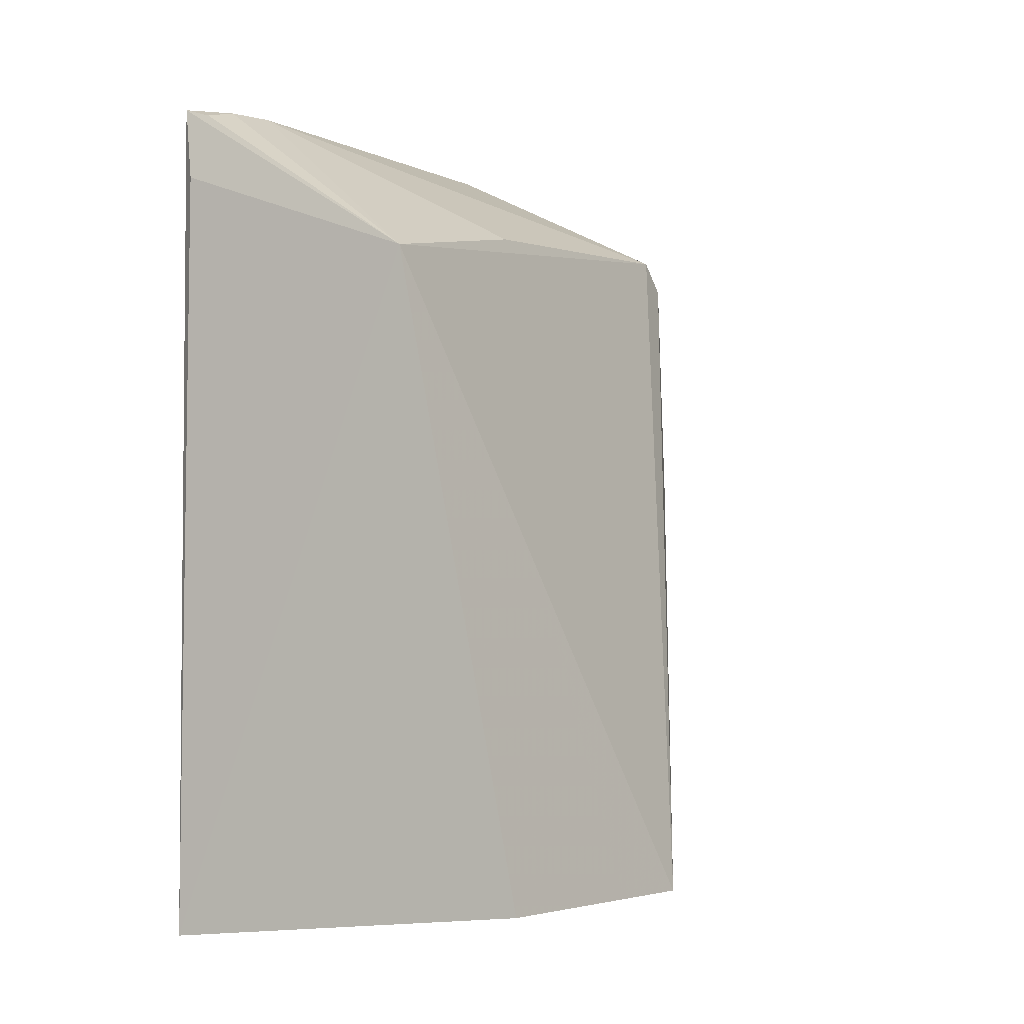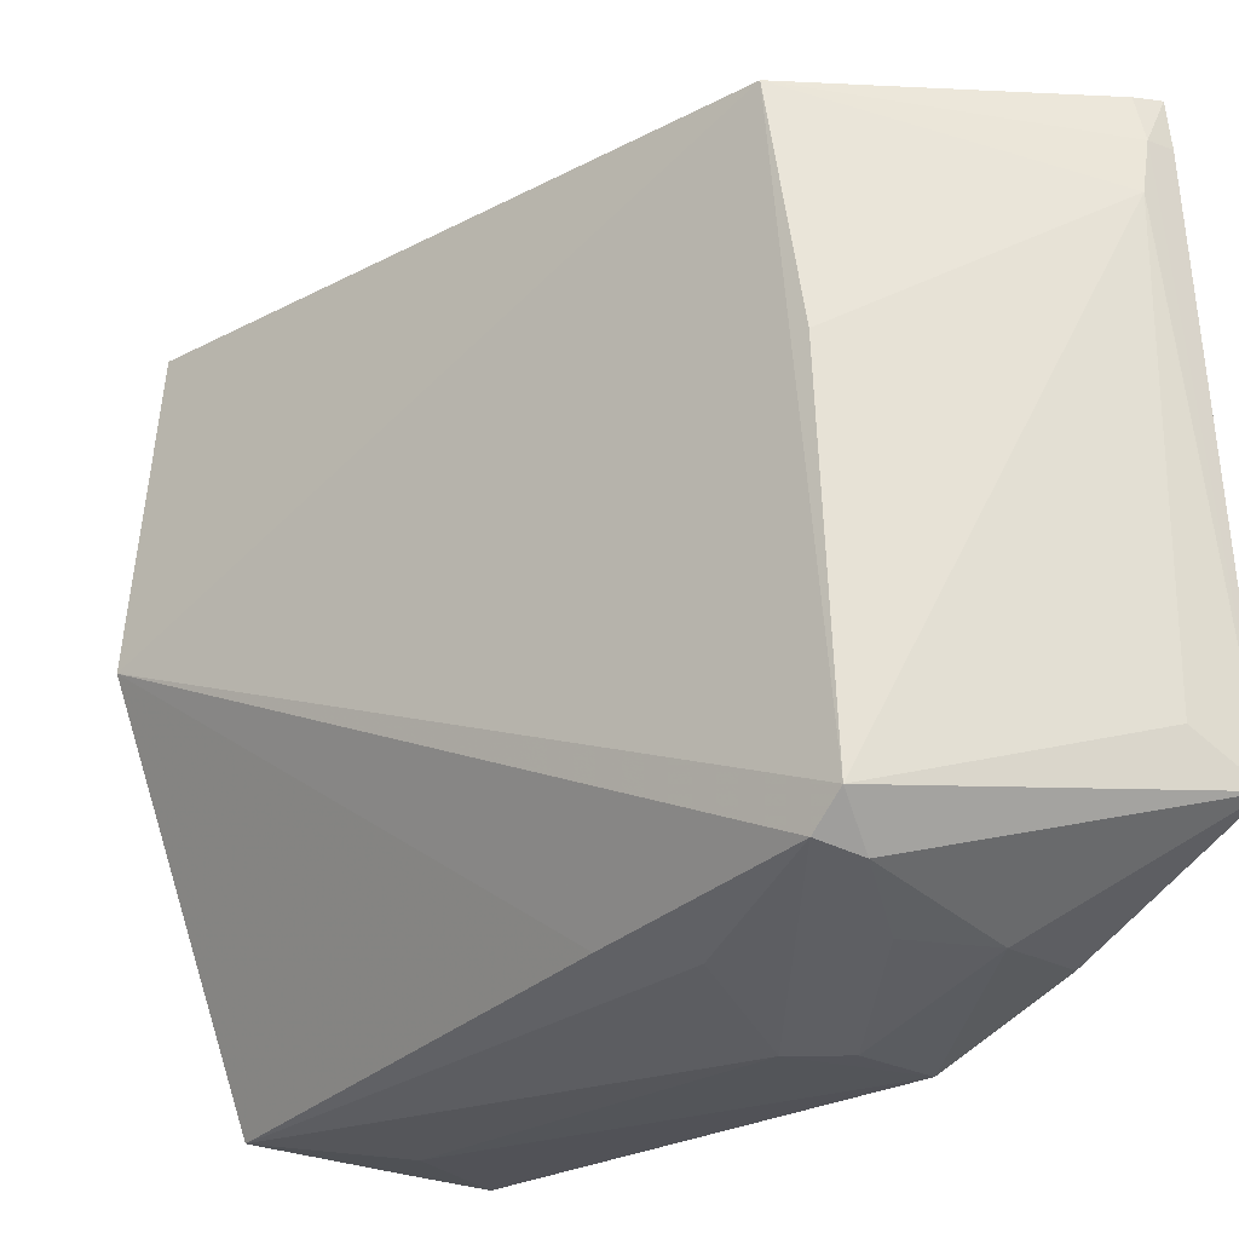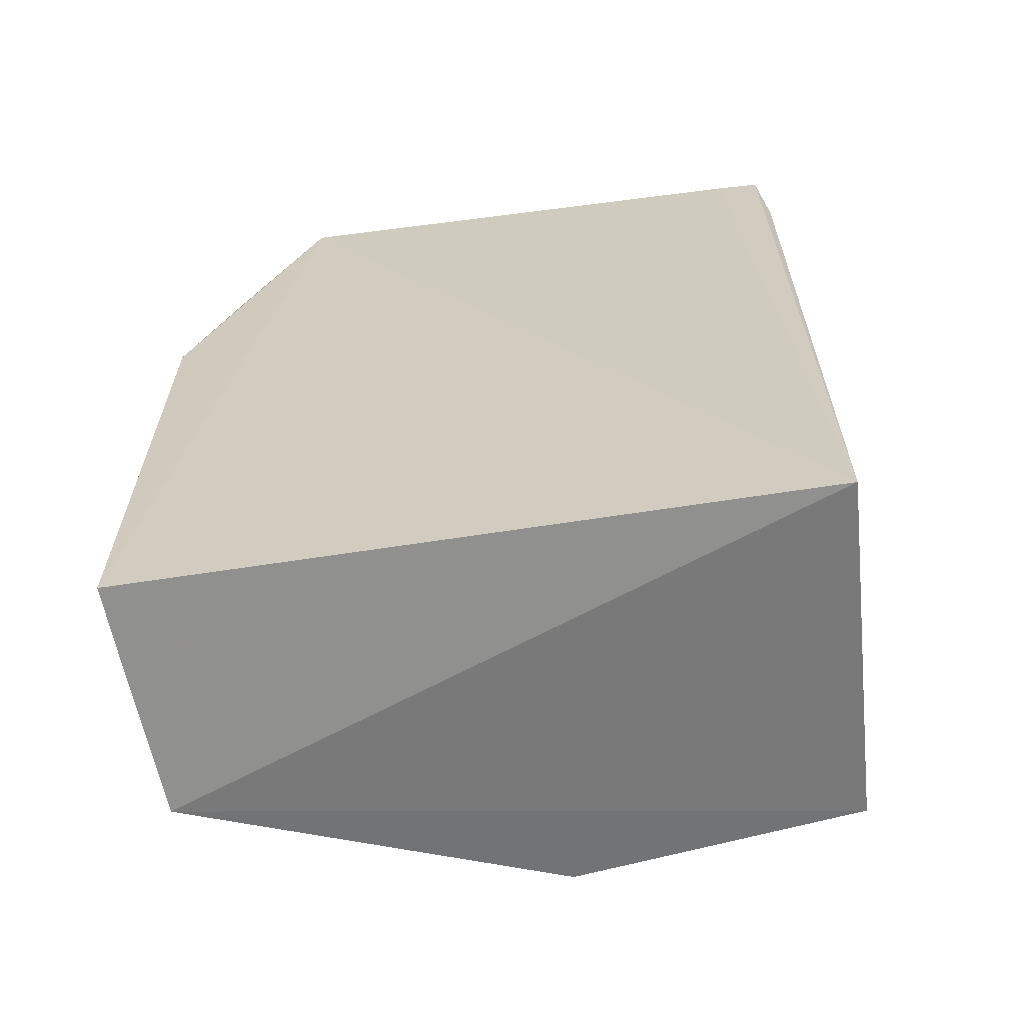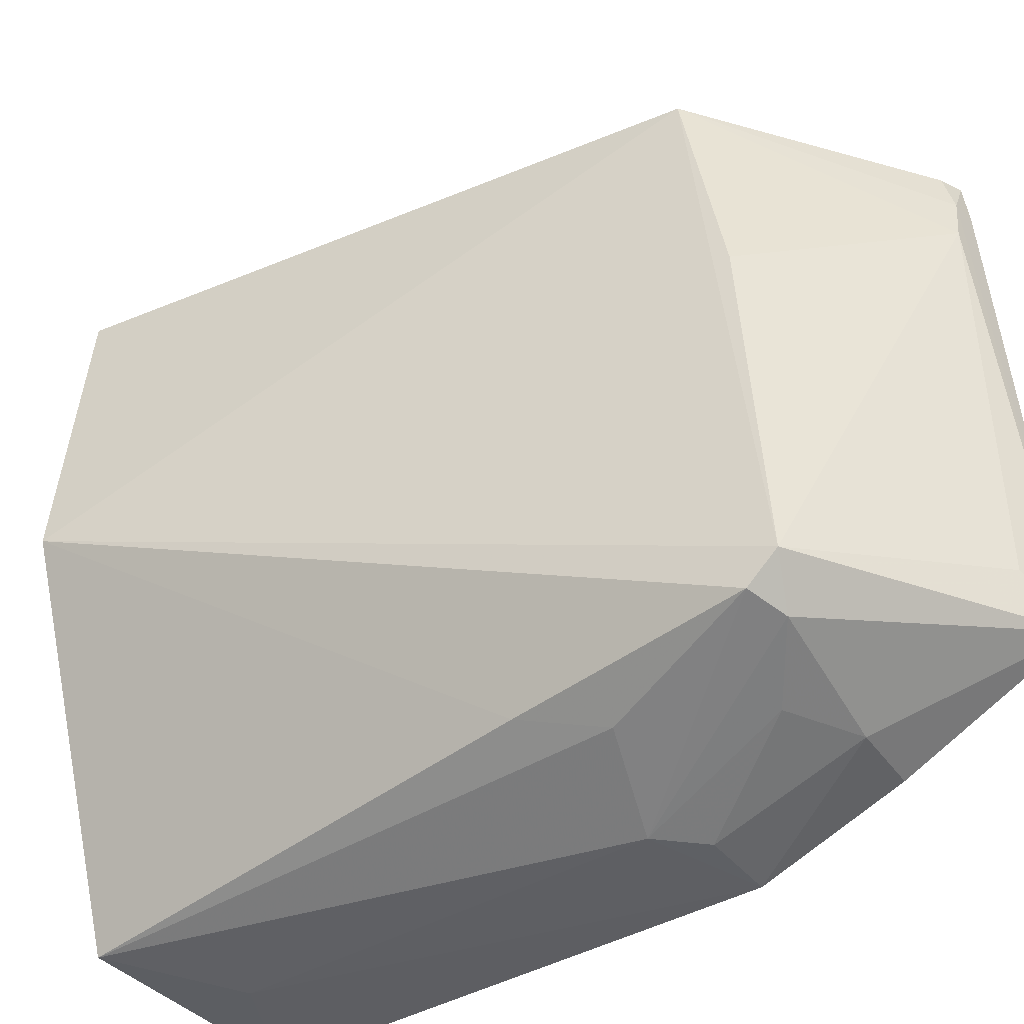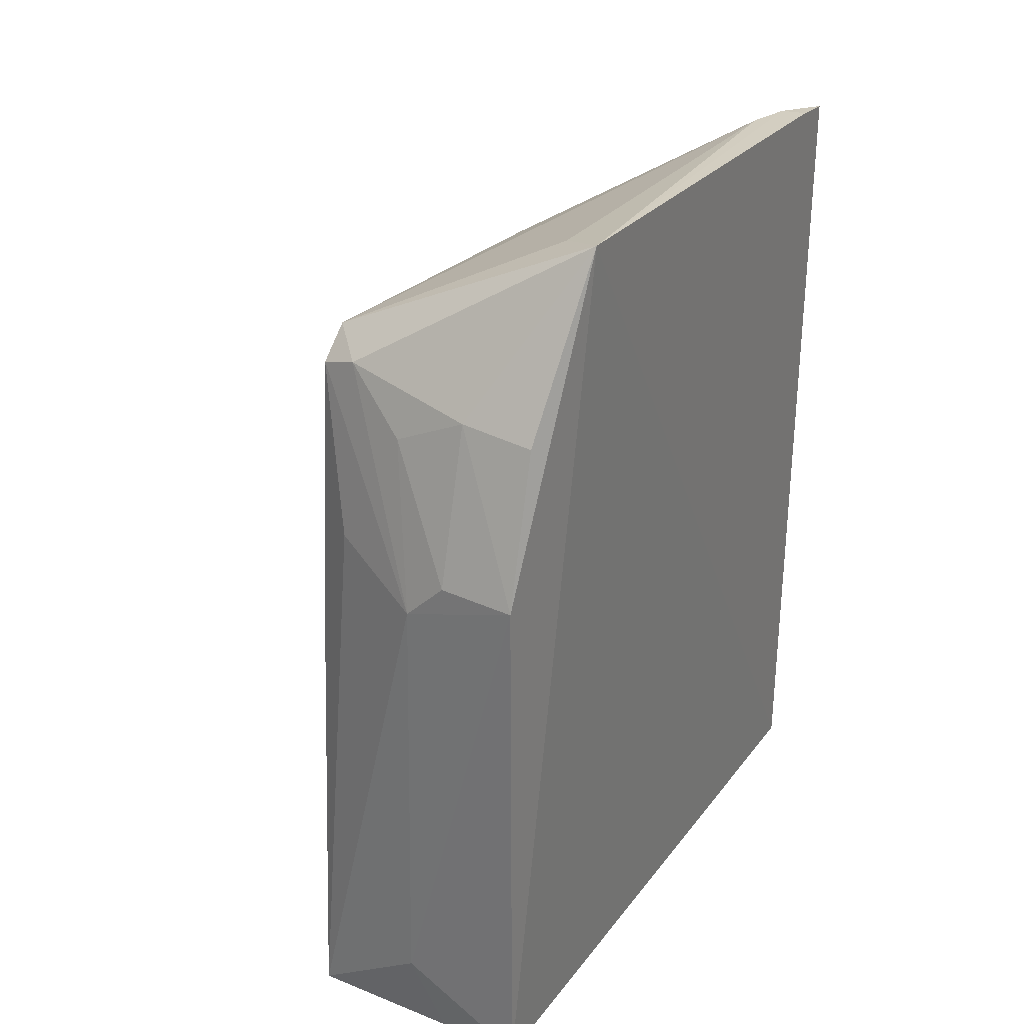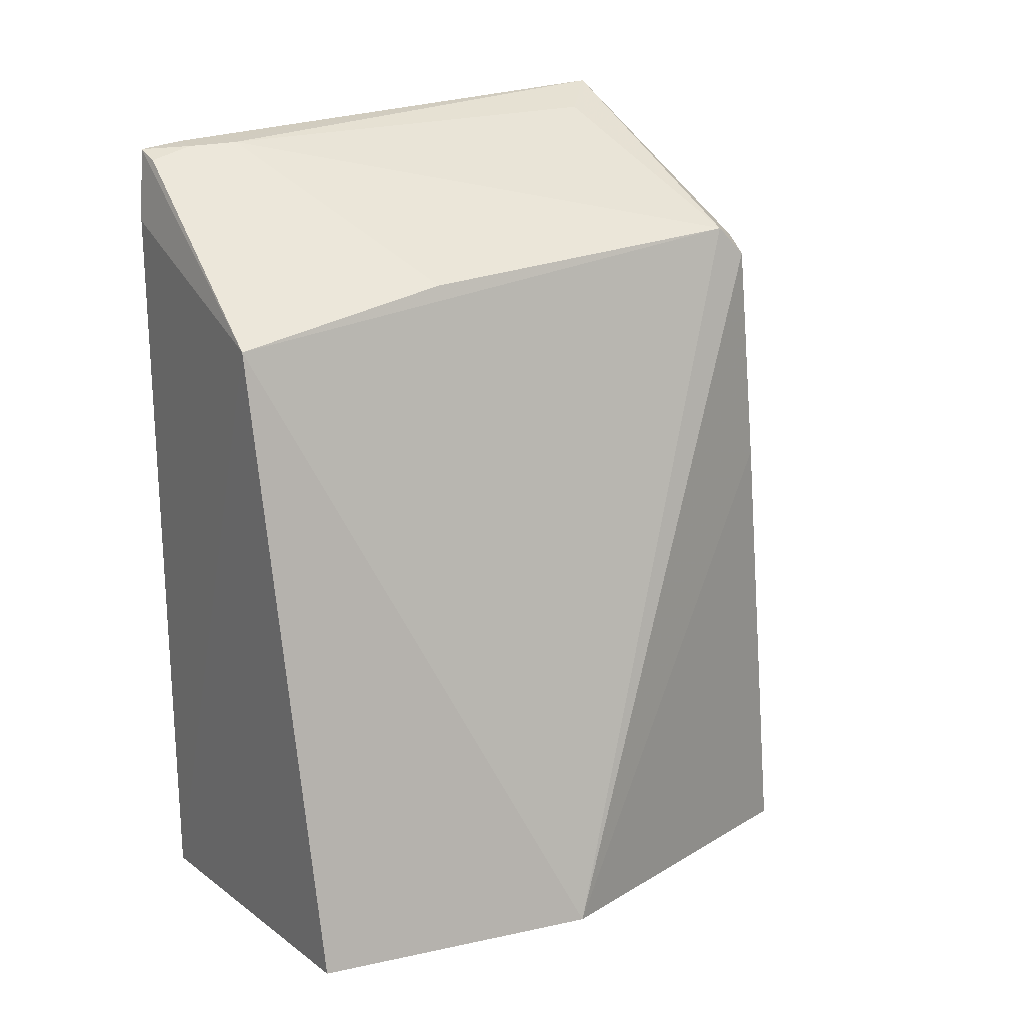
<metadata>
{"format":"obj","ext":"obj","renderer":"f3d","projection":"perspective","resolution":1024,"background":"white","views":[{"elev":-3.2,"azim":28.8,"up":"+Y"},{"elev":-21.8,"azim":141.5,"up":"+Z"},{"elev":-63.3,"azim":-80.4,"up":"+Y"},{"elev":-39.3,"azim":126.9,"up":"+Z"},{"elev":30.0,"azim":-150.2,"up":"+Y"},{"elev":19.4,"azim":61.0,"up":"+Y"}]}
</metadata>
<code>
v 0.1099 0.08464 0.08464
v 0.1243 0.007574 0.08267
v 0.1101 0.08907 0.01346
v 0.07883 0.0701 0.00238
v 0.07897 0.002727 0.08507
v 0.1077 0.002756 0.003841
v 0.07763 0.1084 0.01895
v 0.1275 0.006948 0.04745
v 0.09289 0.06543 0.003
v 0.07872 0.004165 0.002551
v 0.1099 0.09275 0.01695
v 0.08833 0.08882 0.008292
v 0.0789 0.1041 0.08494
v 0.1096 0.06075 0.01033
v 0.0935 0.01247 0.002444
v 0.1054 0.09066 0.01222
v 0.07948 0.08807 0.008034
v 0.08803 0.07027 0.002878
v 0.08047 0.09532 0.08606
v 0.08325 0.1048 0.07383
v 0.1049 0.06972 0.008246
v 0.08899 0.003676 0.002959
v 0.09712 0.08451 0.008495
v 0.08402 0.1058 0.02406
v 0.07879 0.1047 0.07969
v 0.08203 0.1032 0.08463
v 0.1093 0.08961 0.05826
v 0.08198 0.1045 0.07958
f 5 2 1
f 6 2 5
f 8 1 2
f 8 2 6
f 10 6 5
f 10 7 4
f 10 5 7
f 11 8 3
f 11 1 8
f 14 8 6
f 14 3 8
f 15 9 6
f 15 10 4
f 15 4 9
f 16 11 3
f 16 7 11
f 16 12 7
f 16 3 9
f 17 12 4
f 17 4 7
f 17 7 12
f 18 9 4
f 18 4 12
f 19 13 5
f 19 5 1
f 19 1 13
f 21 9 3
f 21 3 14
f 21 14 6
f 21 6 9
f 22 15 6
f 22 6 10
f 22 10 15
f 23 16 9
f 23 9 18
f 23 18 12
f 23 12 16
f 24 20 11
f 24 11 7
f 24 7 20
f 25 7 5
f 25 5 13
f 26 13 1
f 27 20 1
f 27 1 11
f 27 11 20
f 28 25 13
f 28 20 7
f 28 7 25
f 28 13 26
f 28 26 1
f 28 1 20

</code>
